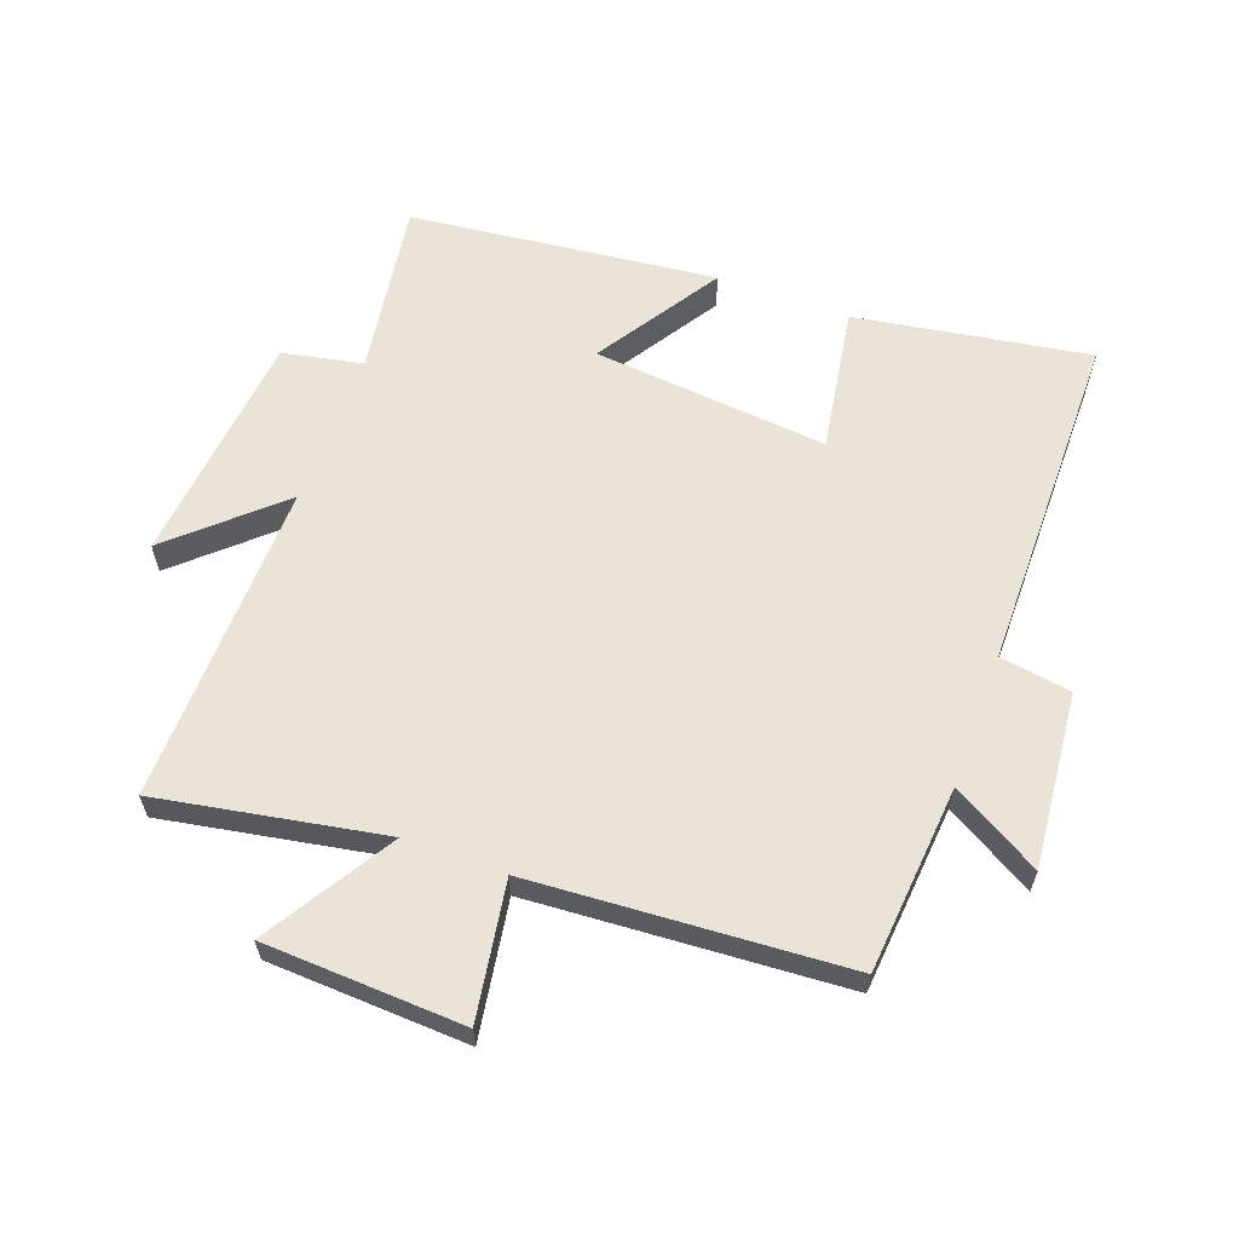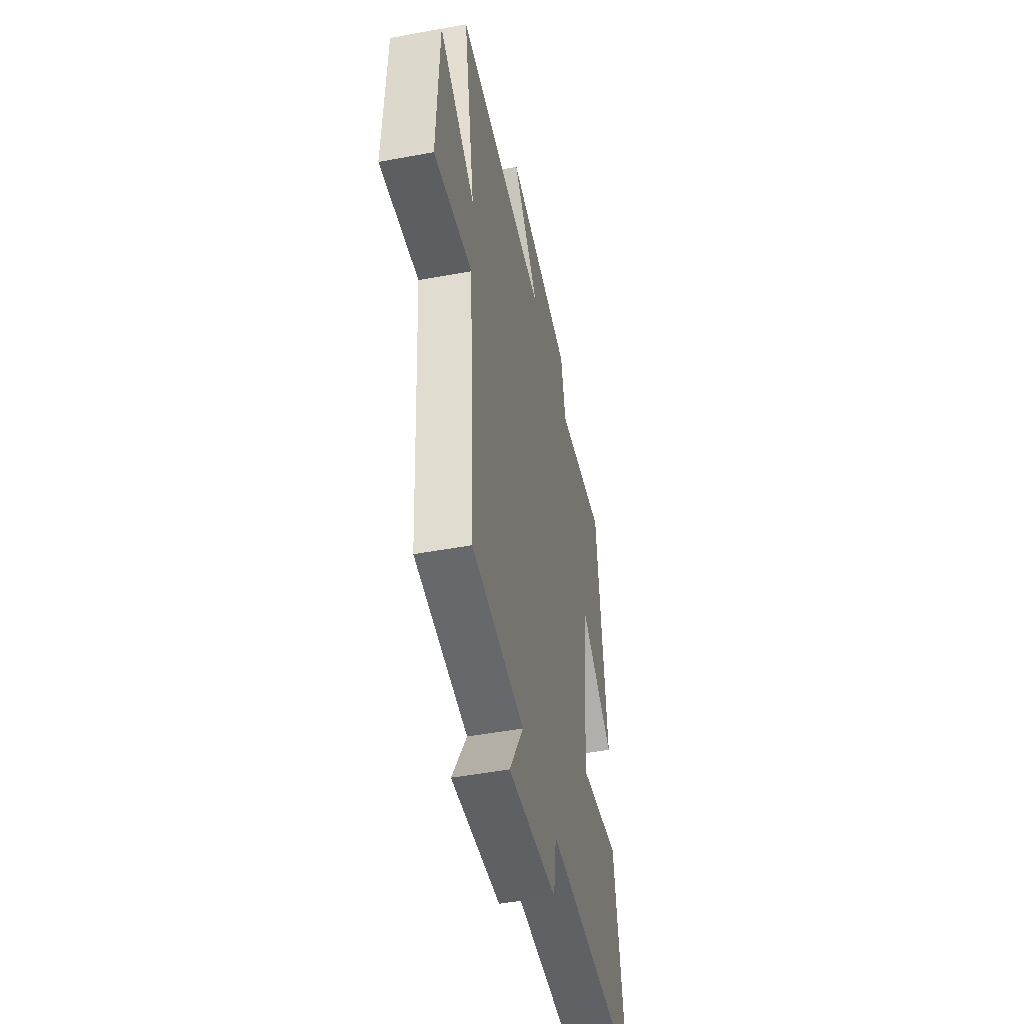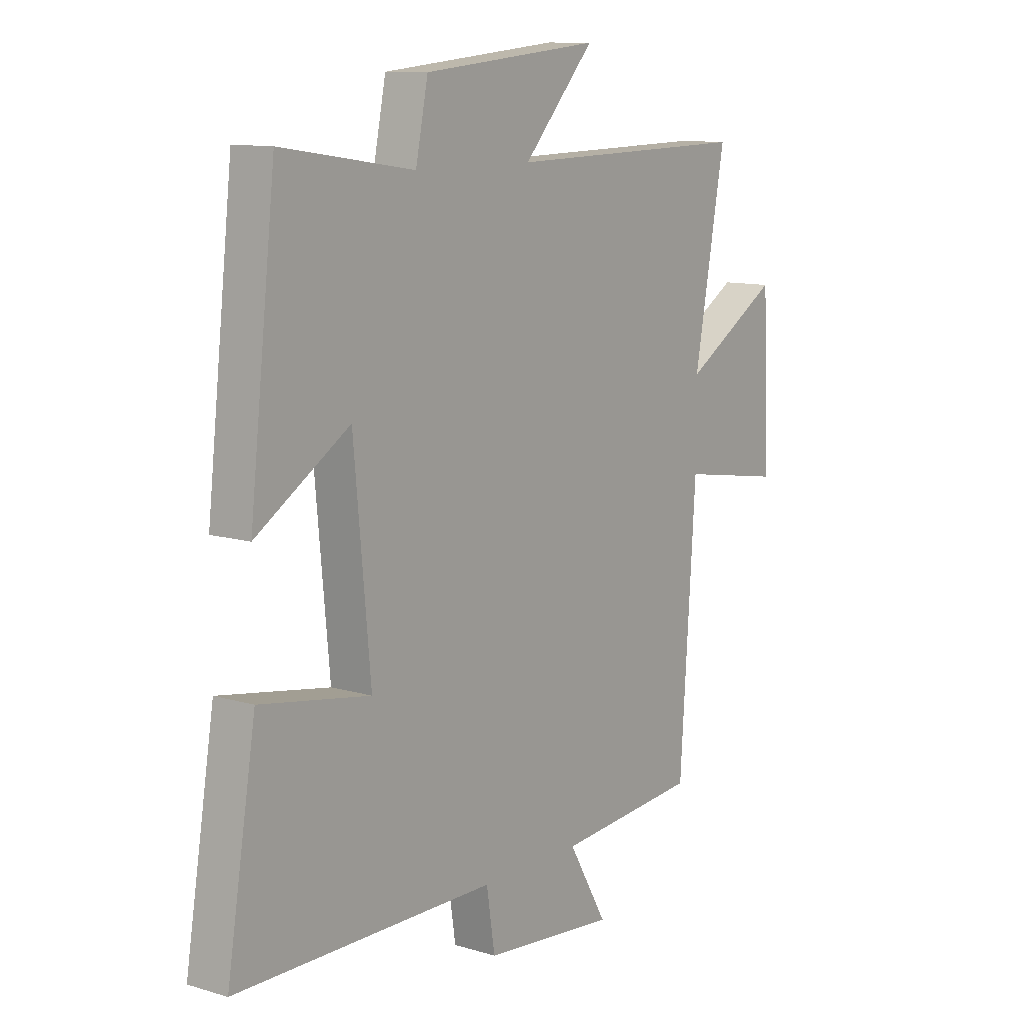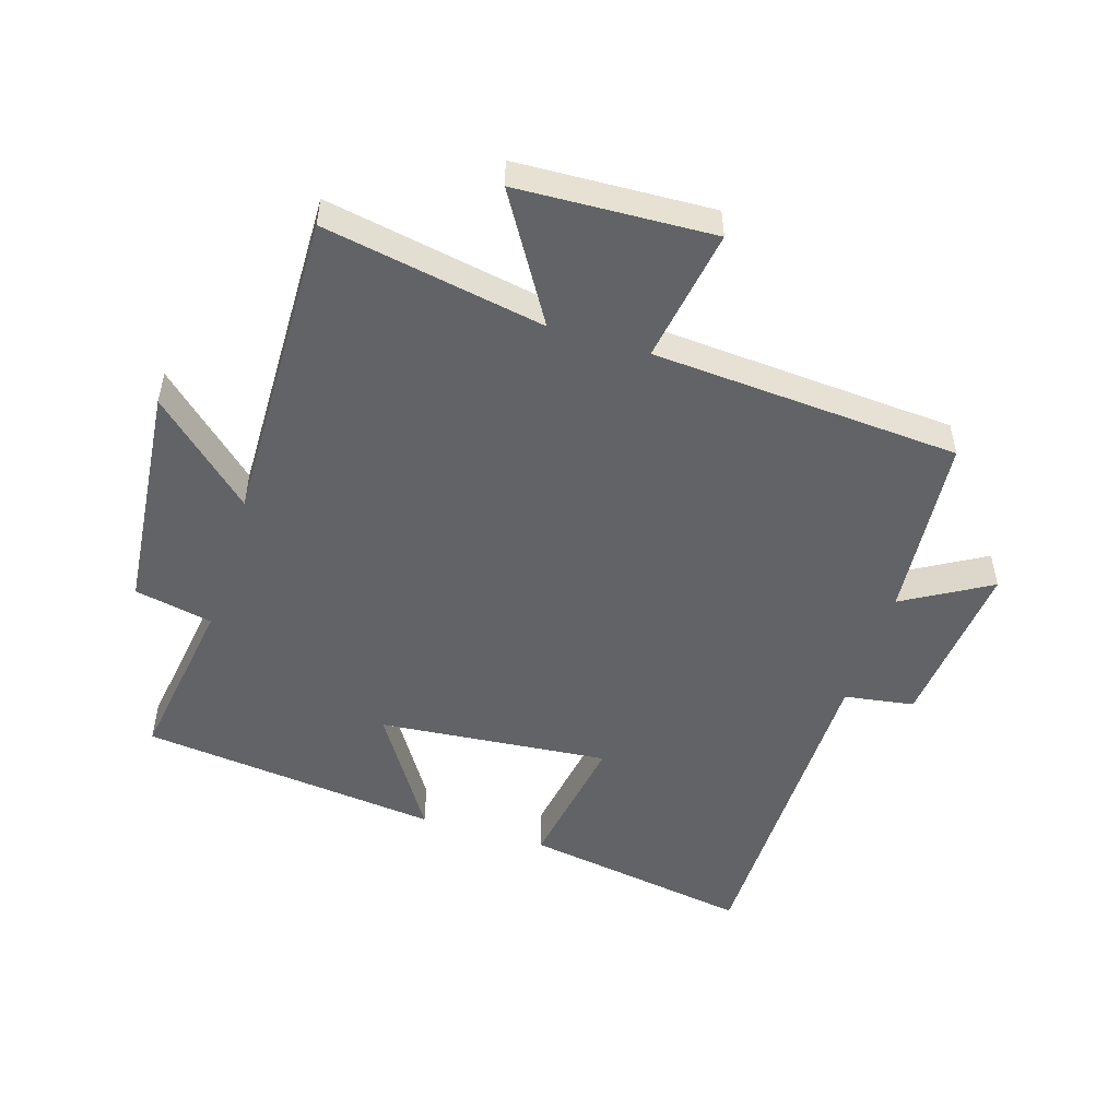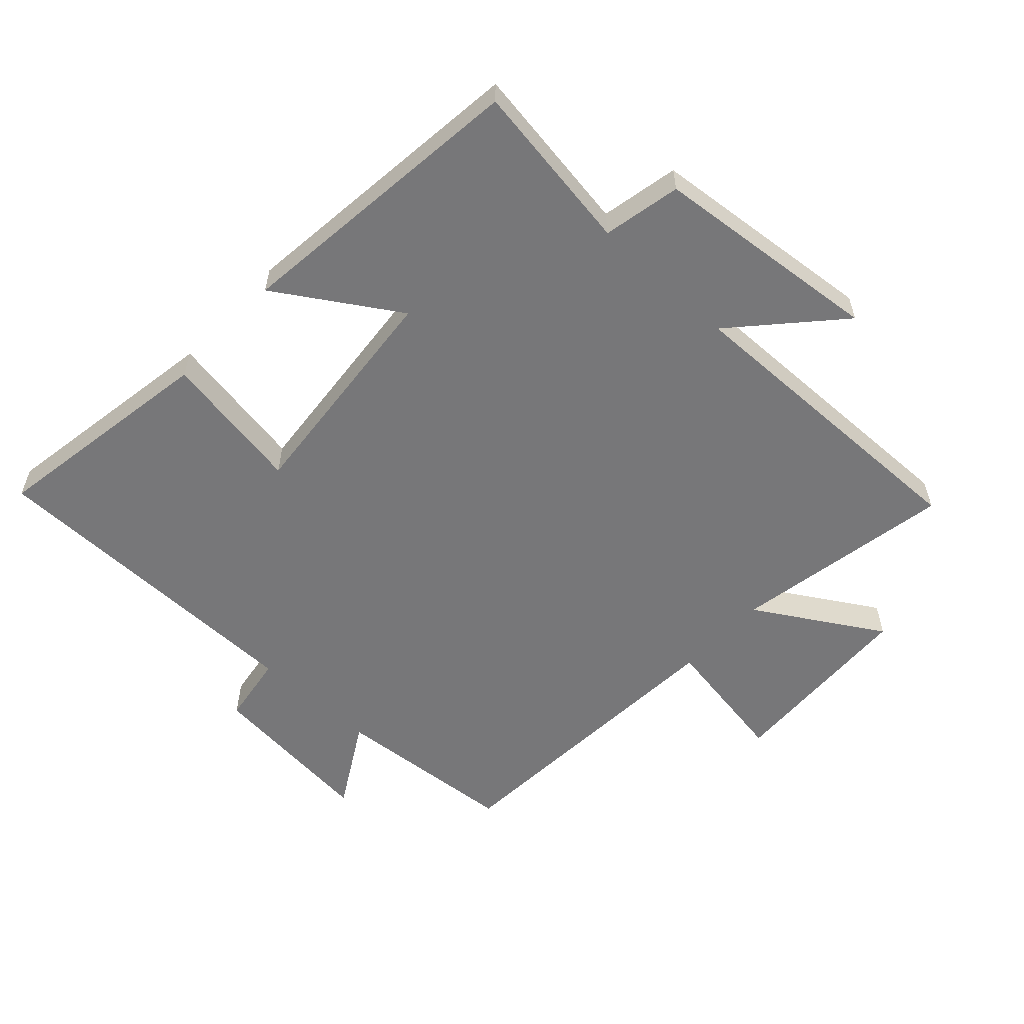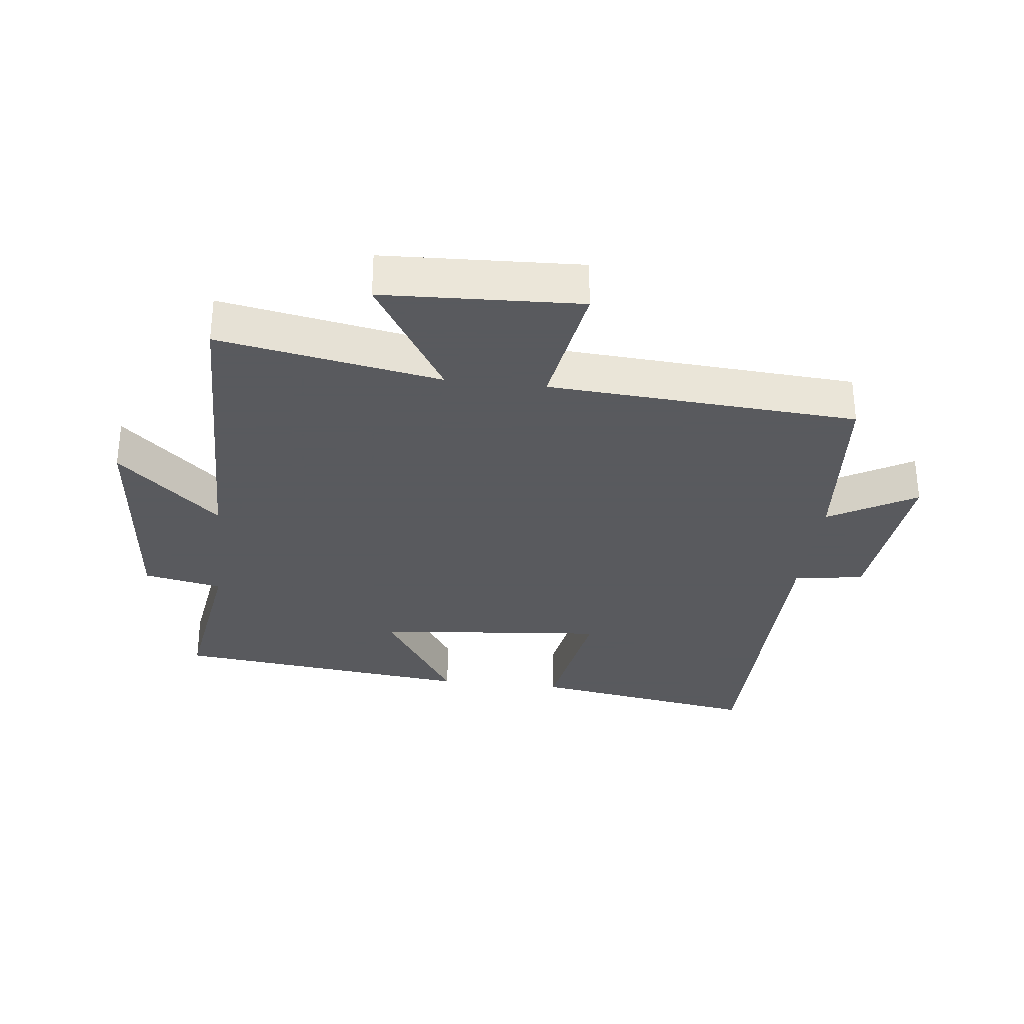
<metadata>
{"format":"obj","ext":"obj","renderer":"f3d","projection":"perspective","resolution":1024,"background":"white","views":[{"elev":61.2,"azim":110.2,"up":"+Y"},{"elev":-47.7,"azim":101.8,"up":"+Z"},{"elev":10.9,"azim":-53.4,"up":"+Z"},{"elev":-50.9,"azim":72.6,"up":"+Y"},{"elev":-57.2,"azim":-42.8,"up":"+Y"},{"elev":-31.2,"azim":83.3,"up":"+Y"}]}
</metadata>
<code>
v -0.447 0.07 0.54
v -0.177 0.07 0.5
v -0.152 0.07 0.623
v 0.21 0.07 0.659
v 0.065 0.07 0.5
v 0.563 0.07 0.51
v 0.5 0.07 0.163
v 0.697 0.07 0.283
v 0.711 0.07 -0.025
v 0.5 0.07 0.009
v 0.468 0.07 -0.475
v 0.178 0.07 -0.5
v 0.257 0.07 -0.636
v -0.013 0.07 -0.61
v -0.03 0.07 -0.5
v -0.559 0.07 -0.496
v -0.5 0.07 -0.136
v -0.276 0.07 -0.173
v -0.31 0.07 0.189
v -0.5 0.07 0.068
v -0.447 0 0.54
v -0.177 0 0.5
v -0.152 0 0.623
v 0.21 0 0.659
v 0.065 0 0.5
v 0.563 0 0.51
v 0.5 0 0.163
v 0.697 0 0.283
v 0.711 0 -0.025
v 0.5 0 0.009
v 0.468 0 -0.475
v 0.178 0 -0.5
v 0.257 0 -0.636
v -0.013 0 -0.61
v -0.03 0 -0.5
v -0.559 0 -0.496
v -0.5 0 -0.136
v -0.276 0 -0.173
v -0.31 0 0.189
v -0.5 0 0.068
f 19 20 1 2
f 18 19 2
f 15 16 17 18
f 15 18 2 3
f 12 13 14 15
f 12 15 3
f 11 12 3
f 10 11 3
f 7 8 9 10
f 7 10 3
f 5 6 7
f 5 7 3
f 3 4 5
f 22 21 40 39
f 22 39 38
f 38 37 36 35
f 23 22 38 35
f 35 34 33 32
f 23 35 32
f 23 32 31
f 23 31 30
f 30 29 28 27
f 23 30 27
f 27 26 25
f 23 27 25
f 25 24 23
f 1 21 22 2
f 2 22 23 3
f 3 23 24 4
f 4 24 25 5
f 5 25 26 6
f 6 26 27 7
f 7 27 28 8
f 8 28 29 9
f 9 29 30 10
f 10 30 31 11
f 11 31 32 12
f 12 32 33 13
f 13 33 34 14
f 14 34 35 15
f 15 35 36 16
f 16 36 37 17
f 17 37 38 18
f 18 38 39 19
f 19 39 40 20
f 20 40 21 1

</code>
